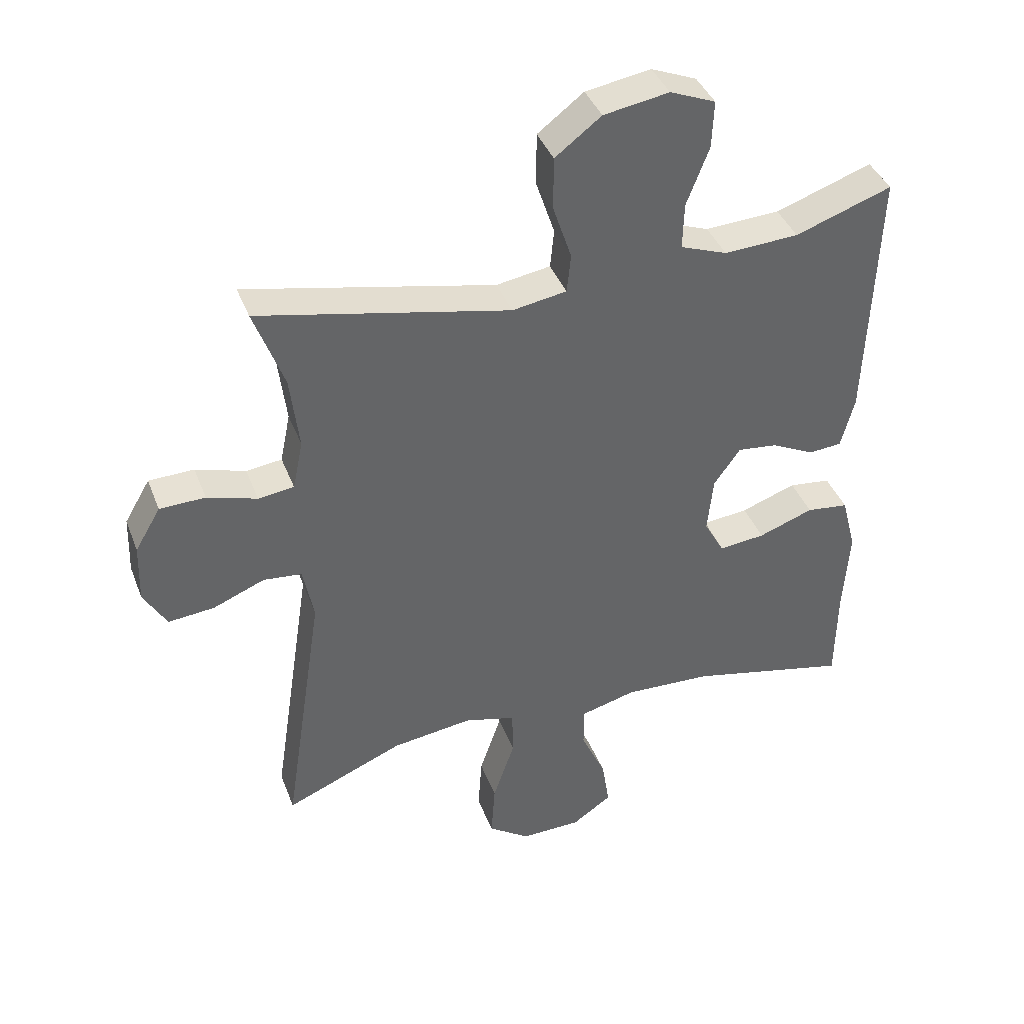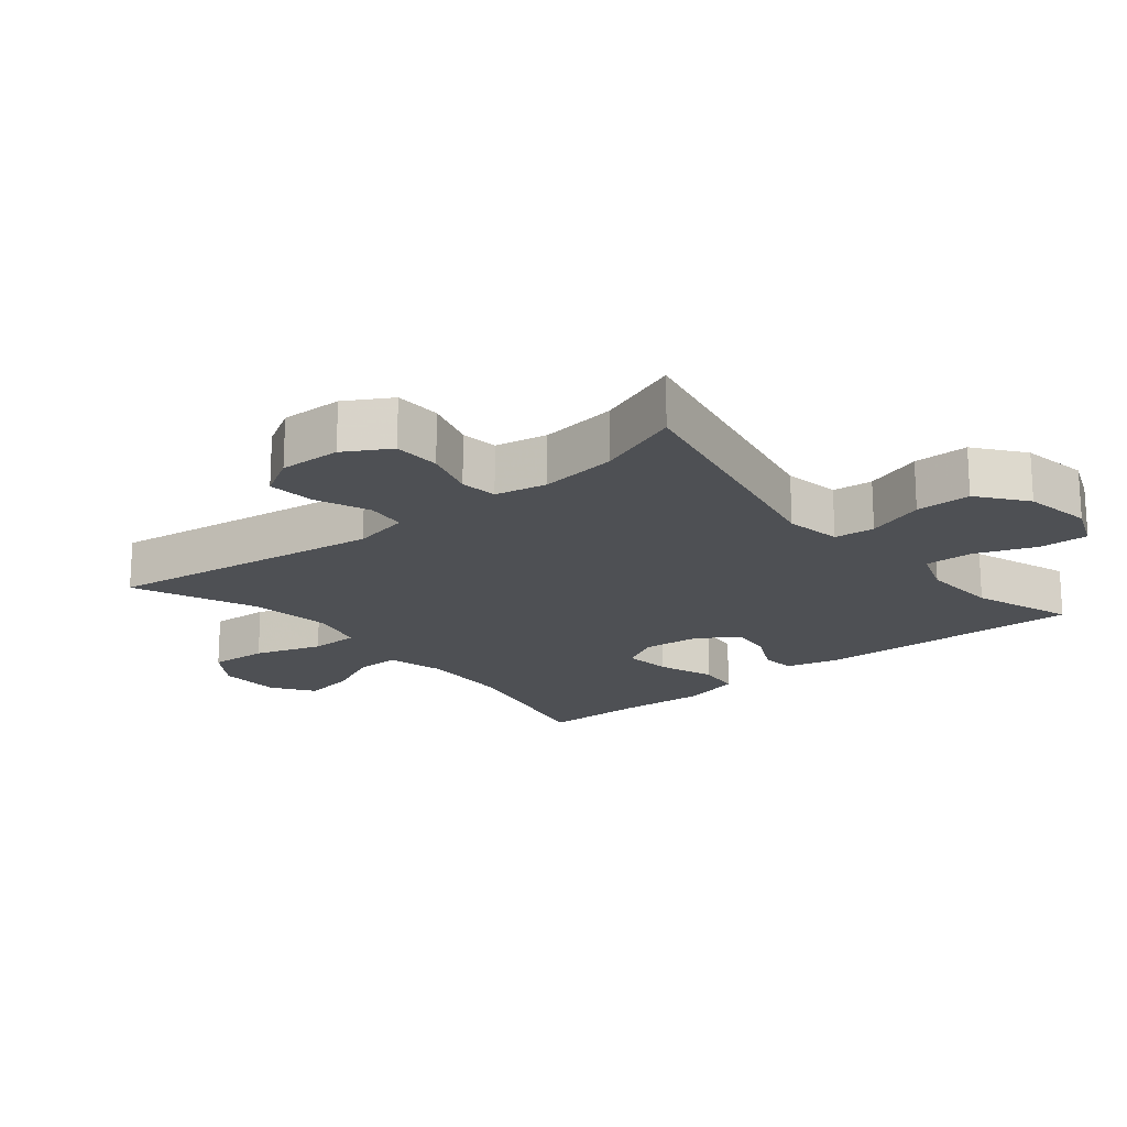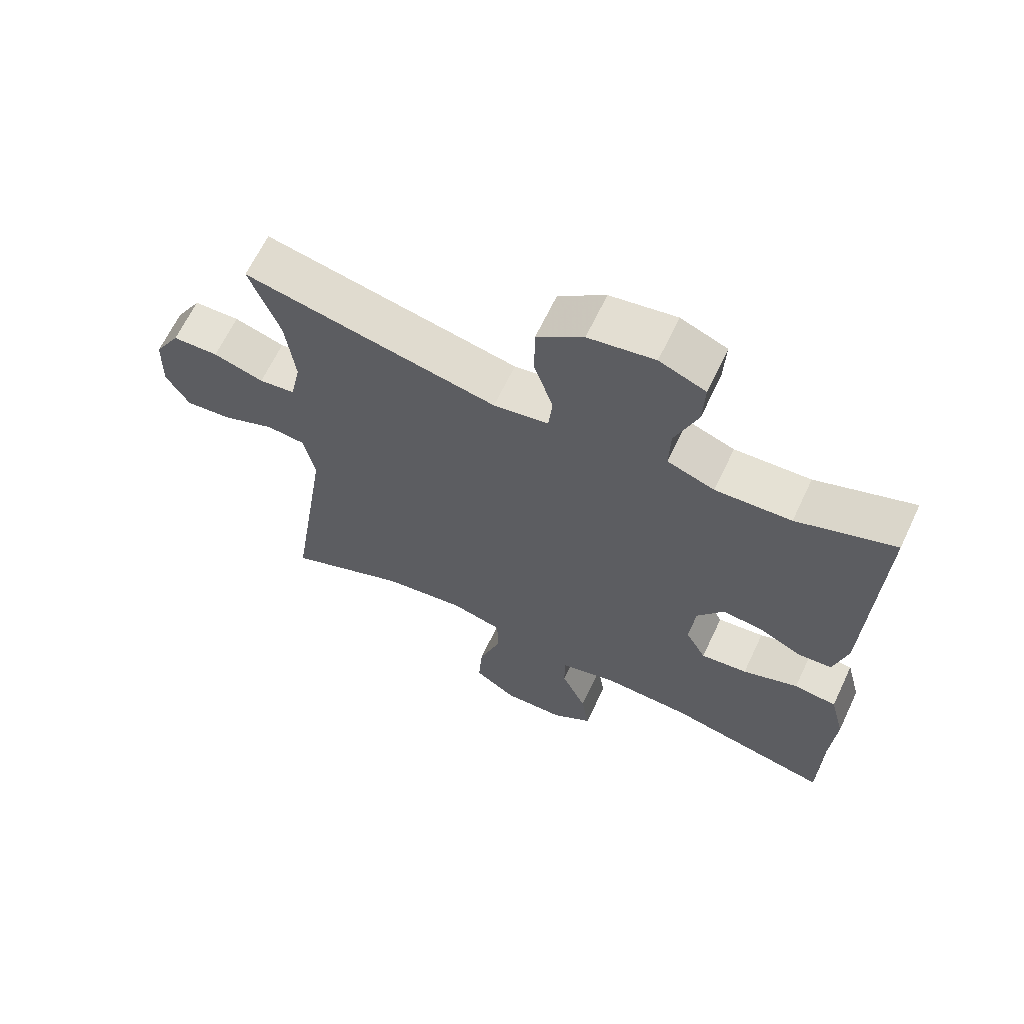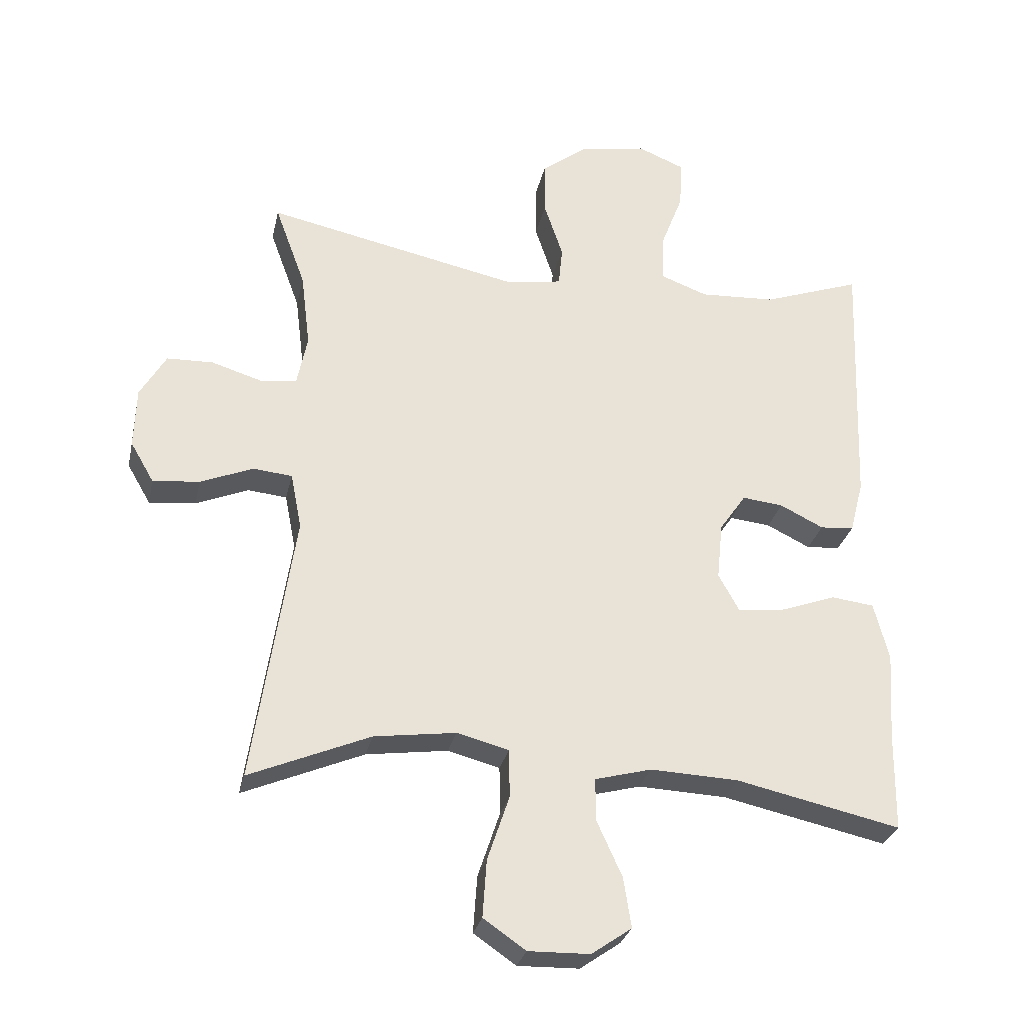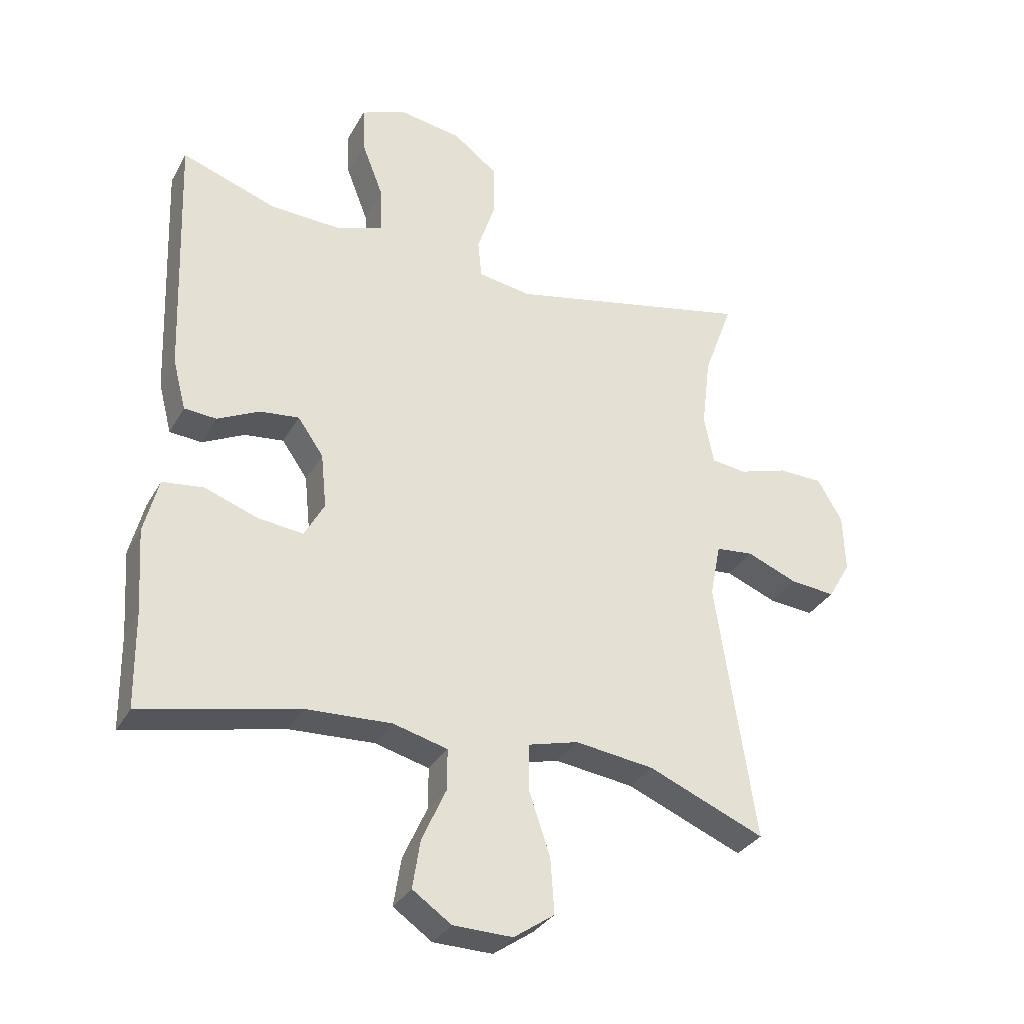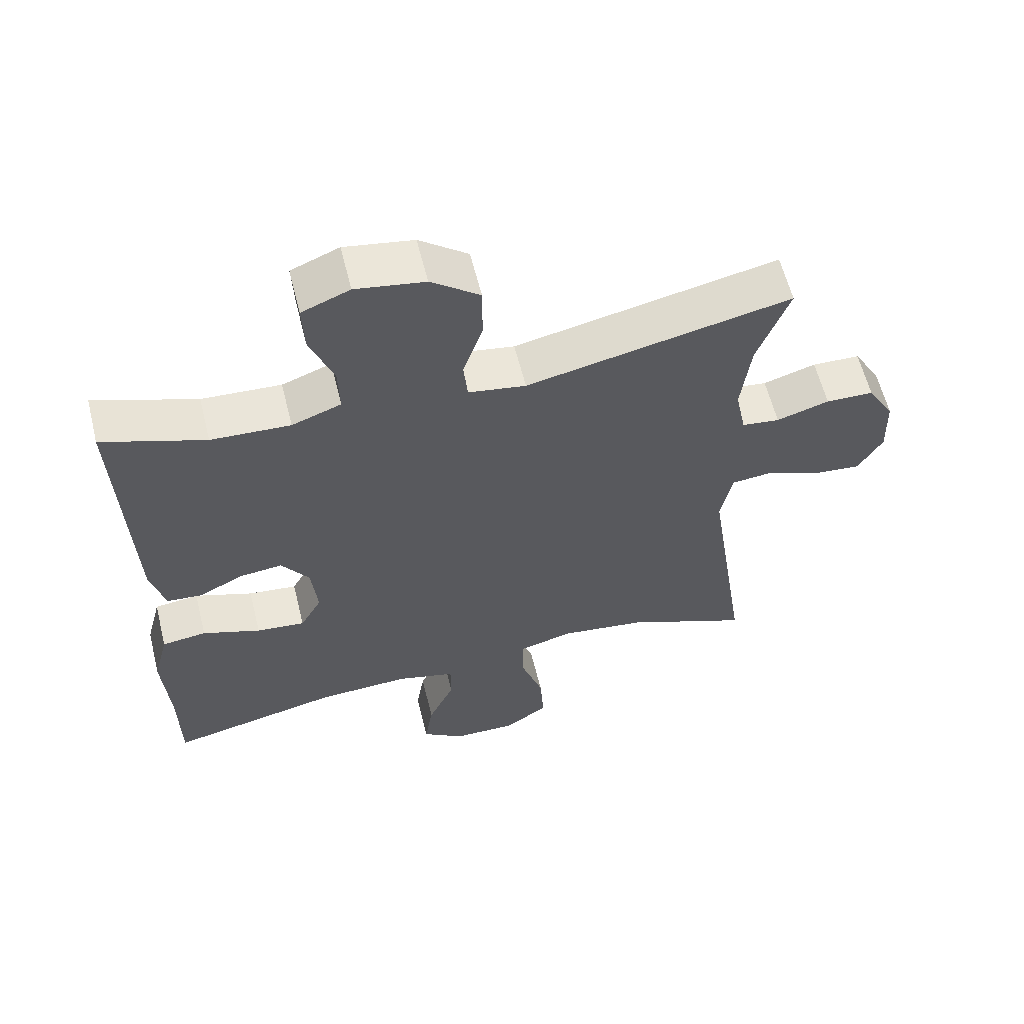
<metadata>
{"format":"obj","ext":"obj","renderer":"f3d","projection":"perspective","resolution":1024,"background":"white","views":[{"elev":39.9,"azim":-19.8,"up":"+Z"},{"elev":-18.7,"azim":-50.4,"up":"+Y"},{"elev":65.0,"azim":25.3,"up":"+Z"},{"elev":-28.7,"azim":-12.1,"up":"+Z"},{"elev":-32.2,"azim":155.0,"up":"+Z"},{"elev":60.1,"azim":166.1,"up":"+Z"}]}
</metadata>
<code>
v -0.5 0.07 0.5
v -0.108 0.07 0.417
v -0.023 0.07 0.431
v -0.017 0.07 0.492
v -0.046 0.07 0.579
v -0.046 0.07 0.662
v 0.026 0.07 0.717
v 0.128 0.07 0.734
v 0.199 0.07 0.705
v 0.196 0.07 0.631
v 0.161 0.07 0.54
v 0.159 0.07 0.468
v 0.232 0.07 0.441
v 0.349 0.07 0.447
v 0.5 0.07 0.5
v 0.485 0.07 0.096
v 0.464 0.07 0.015
v 0.412 0.07 0.011
v 0.345 0.07 0.044
v 0.282 0.07 0.051
v 0.241 0.07 -0.008
v 0.232 0.07 -0.096
v 0.264 0.07 -0.154
v 0.336 0.07 -0.146
v 0.422 0.07 -0.115
v 0.488 0.07 -0.123
v 0.511 0.07 -0.212
v 0.502 0.07 -0.347
v 0.5 0.07 -0.5
v 0.247 0.07 -0.444
v 0.111 0.07 -0.438
v 0.024 0.07 -0.461
v 0.024 0.07 -0.526
v 0.063 0.07 -0.612
v 0.075 0.07 -0.689
v 0.013 0.07 -0.732
v -0.082 0.07 -0.734
v -0.147 0.07 -0.689
v -0.141 0.07 -0.601
v -0.107 0.07 -0.5
v -0.108 0.07 -0.426
v -0.188 0.07 -0.405
v -0.314 0.07 -0.422
v -0.5 0.07 -0.5
v -0.437 0.07 -0.082
v -0.454 0.07 0.004
v -0.514 0.07 0.01
v -0.595 0.07 -0.023
v -0.667 0.07 -0.03
v -0.703 0.07 0.032
v -0.7 0.07 0.125
v -0.66 0.07 0.193
v -0.589 0.07 0.195
v -0.511 0.07 0.171
v -0.455 0.07 0.178
v -0.439 0.07 0.256
v -0.453 0.07 0.372
v -0.5 0 0.5
v -0.108 0 0.417
v -0.023 0 0.431
v -0.017 0 0.492
v -0.046 0 0.579
v -0.046 0 0.662
v 0.026 0 0.717
v 0.128 0 0.734
v 0.199 0 0.705
v 0.196 0 0.631
v 0.161 0 0.54
v 0.159 0 0.468
v 0.232 0 0.441
v 0.349 0 0.447
v 0.5 0 0.5
v 0.485 0 0.096
v 0.464 0 0.015
v 0.412 0 0.011
v 0.345 0 0.044
v 0.282 0 0.051
v 0.241 0 -0.008
v 0.232 0 -0.096
v 0.264 0 -0.154
v 0.336 0 -0.146
v 0.422 0 -0.115
v 0.488 0 -0.123
v 0.511 0 -0.212
v 0.502 0 -0.347
v 0.5 0 -0.5
v 0.247 0 -0.444
v 0.111 0 -0.438
v 0.024 0 -0.461
v 0.024 0 -0.526
v 0.063 0 -0.612
v 0.075 0 -0.689
v 0.013 0 -0.732
v -0.082 0 -0.734
v -0.147 0 -0.689
v -0.141 0 -0.601
v -0.107 0 -0.5
v -0.108 0 -0.426
v -0.188 0 -0.405
v -0.314 0 -0.422
v -0.5 0 -0.5
v -0.437 0 -0.082
v -0.454 0 0.004
v -0.514 0 0.01
v -0.595 0 -0.023
v -0.667 0 -0.03
v -0.703 0 0.032
v -0.7 0 0.125
v -0.66 0 0.193
v -0.589 0 0.195
v -0.511 0 0.171
v -0.455 0 0.178
v -0.439 0 0.256
v -0.453 0 0.372
f 51 52 53 54
f 51 54 55
f 50 51 55
f 47 48 49 50
f 46 47 50 55
f 45 46 55 56
f 43 44 45
f 42 43 45 56
f 37 38 39 40
f 37 40 41
f 36 37 41
f 33 34 35 36
f 32 33 36 41
f 31 32 41
f 30 31 41 42
f 28 29 30
f 24 25 26 27
f 23 24 27 28
f 16 17 18 19
f 14 15 16 19
f 13 14 19 20
f 12 13 20 21
f 8 9 10 11
f 8 11 12
f 7 8 12
f 4 5 6 7
f 3 4 7 12
f 57 1 2
f 42 56 57 2
f 23 28 30 42
f 22 23 42 2
f 3 12 21 22
f 2 3 22
f 111 110 109 108
f 112 111 108
f 112 108 107
f 107 106 105 104
f 112 107 104 103
f 113 112 103 102
f 102 101 100
f 113 102 100 99
f 97 96 95 94
f 98 97 94
f 98 94 93
f 93 92 91 90
f 98 93 90 89
f 98 89 88
f 99 98 88 87
f 87 86 85
f 84 83 82 81
f 85 84 81 80
f 76 75 74 73
f 76 73 72 71
f 77 76 71 70
f 78 77 70 69
f 68 67 66 65
f 69 68 65
f 69 65 64
f 64 63 62 61
f 69 64 61 60
f 59 58 114
f 59 114 113 99
f 99 87 85 80
f 59 99 80 79
f 79 78 69 60
f 79 60 59
f 1 58 59 2
f 2 59 60 3
f 3 60 61 4
f 4 61 62 5
f 5 62 63 6
f 6 63 64 7
f 7 64 65 8
f 8 65 66 9
f 9 66 67 10
f 10 67 68 11
f 11 68 69 12
f 12 69 70 13
f 13 70 71 14
f 14 71 72 15
f 15 72 73 16
f 16 73 74 17
f 17 74 75 18
f 18 75 76 19
f 19 76 77 20
f 20 77 78 21
f 21 78 79 22
f 22 79 80 23
f 23 80 81 24
f 24 81 82 25
f 25 82 83 26
f 26 83 84 27
f 27 84 85 28
f 28 85 86 29
f 29 86 87 30
f 30 87 88 31
f 31 88 89 32
f 32 89 90 33
f 33 90 91 34
f 34 91 92 35
f 35 92 93 36
f 36 93 94 37
f 37 94 95 38
f 38 95 96 39
f 39 96 97 40
f 40 97 98 41
f 41 98 99 42
f 42 99 100 43
f 43 100 101 44
f 44 101 102 45
f 45 102 103 46
f 46 103 104 47
f 47 104 105 48
f 48 105 106 49
f 49 106 107 50
f 50 107 108 51
f 51 108 109 52
f 52 109 110 53
f 53 110 111 54
f 54 111 112 55
f 55 112 113 56
f 56 113 114 57
f 57 114 58 1

</code>
